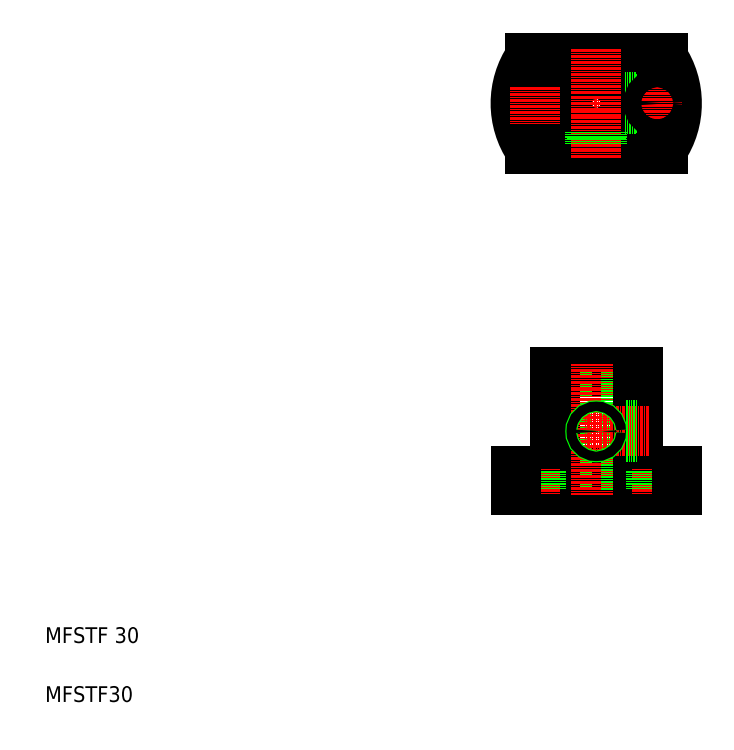
<metadata>
{"format":"dxf","ext":"dxf","renderer":"ezdxf+matplotlib","layout":"modelspace","background":"white","min_lineweight":24,"dpi":150}
</metadata>
<code>
0
SECTION
2
ENTITIES
0
LINE
8
CENTER
10
254.5
20
324.4
30
0
11
346.6
21
324.4
31
0
0
LINE
8
0
10
266.4
20
301.4
30
0
11
334.2
21
301.4
31
0
0
LINE
8
0
10
266.4
20
347.4
30
0
11
334.2
21
347.4
31
0
0
CIRCLE
8
0
10
300.3
20
324.4
30
0
40
21
0
CIRCLE
8
0
10
300.3
20
324.4
30
0
40
15
0
LINE
8
0
10
279.3
20
187.6
30
0
11
321.3
21
187.6
31
0
0
LINE
8
0
10
259.3
20
137.6
30
0
11
341.3
21
137.6
31
0
0
LINE
8
0
10
259.3
20
127.6
30
0
11
341.3
21
127.6
31
0
0
TEXT
8
0
10
20
20
50
30
0
40
8
1
MFSTF 30
0
TEXT
8
0
10
20
20
20
30
0
40
8
1
MFSTF30
0
LINE
8
0
10
285.3
20
187.6
30
0
11
285.3
21
127.6
31
0
0
LINE
8
0
10
279.3
20
187.6
30
0
11
279.3
21
137.6
31
0
0
LINE
8
CENTER
10
269.3
20
138.7
30
0
11
269.3
21
125
31
0
0
LINE
8
0
10
266.9
20
137.6
30
0
11
266.9
21
127.6
31
0
0
LINE
8
0
10
266.3
20
137.6
30
0
11
266.3
21
127.6
31
0
0
LINE
8
0
10
271.7
20
137.6
30
0
11
271.7
21
127.6
31
0
0
LINE
8
0
10
272.3
20
137.6
30
0
11
272.3
21
127.6
31
0
0
LINE
8
0
10
259.3
20
137.6
30
0
11
259.3
21
127.6
31
0
0
LINE
8
0
10
279.8
20
127.6
30
0
11
279.8
21
127.6
31
0
0
ARC
8
0
10
300.3
20
324.4
30
0
40
41
50
145.9
51
214.1
0
CIRCLE
8
0
10
269.3
20
324.4
30
0
40
4.5
0
LINE
8
CENTER
10
269.3
20
314.1
30
0
11
269.3
21
333.4
31
0
0
LINE
8
CENTER
10
300.3
20
191.8
30
0
11
300.3
21
125
31
0
0
LINE
8
0
10
315.3
20
187.6
30
0
11
315.3
21
127.6
31
0
0
LINE
8
0
10
321.3
20
187.6
30
0
11
321.3
21
137.6
31
0
0
LINE
8
0
10
300.3
20
127.6
30
0
11
300.3
21
127.6
31
0
0
LINE
8
CENTER
10
331.3
20
138.7
30
0
11
331.3
21
125
31
0
0
LINE
8
0
10
333.7
20
137.6
30
0
11
333.7
21
127.6
31
0
0
LINE
8
0
10
328.9
20
137.6
30
0
11
328.9
21
127.6
31
0
0
LINE
8
0
10
328.3
20
137.6
30
0
11
328.3
21
127.6
31
0
0
LINE
8
0
10
334.3
20
137.6
30
0
11
334.3
21
127.6
31
0
0
LINE
8
0
10
341.3
20
137.6
30
0
11
341.3
21
127.6
31
0
0
LINE
8
CENTER
10
294.4
20
157.6
30
0
11
327.4
21
157.6
31
0
0
LINE
8
0
10
315.3
20
155.2
30
0
11
321.3
21
155.2
31
0
0
LINE
8
0
10
315.3
20
160
30
0
11
321.3
21
160
31
0
0
LINE
8
0
10
315.3
20
154.6
30
0
11
321.3
21
154.6
31
0
0
LINE
8
0
10
315.3
20
160.6
30
0
11
321.3
21
160.6
31
0
0
CIRCLE
8
0
10
300.3
20
157.6
30
0
40
3
0
CIRCLE
8
0
10
300.3
20
157.6
30
0
40
2.4
0
LINE
8
CENTER
10
300.3
20
352.7
30
0
11
300.3
21
296.1
31
0
0
ARC
8
0
10
300.3
20
324.4
30
0
40
41
50
325.9
51
34.12
0
LINE
8
0
10
303.3
20
309.7
30
0
11
303.3
21
303.7
31
0
0
LINE
8
0
10
302.7
20
309.6
30
0
11
302.7
21
303.6
31
0
0
LINE
8
0
10
297.3
20
309.7
30
0
11
297.3
21
303.7
31
0
0
LINE
8
0
10
297.9
20
309.6
30
0
11
297.9
21
303.6
31
0
0
LINE
8
0
10
315.1
20
326.8
30
0
11
321.2
21
326.8
31
0
0
LINE
8
0
10
315
20
327.4
30
0
11
321.1
21
327.4
31
0
0
LINE
8
0
10
315.1
20
322
30
0
11
321.2
21
322
31
0
0
LINE
8
0
10
315
20
321.4
30
0
11
321.1
21
321.4
31
0
0
LINE
8
CENTER
10
300.3
20
320.4
30
0
11
300.3
21
316.4
31
0
0
LINE
8
CENTER
10
331.3
20
315.2
30
0
11
331.3
21
334.7
31
0
0
CIRCLE
8
0
10
331.3
20
324.4
30
0
40
4.5
0
ENDSEC
0
EOF

</code>
